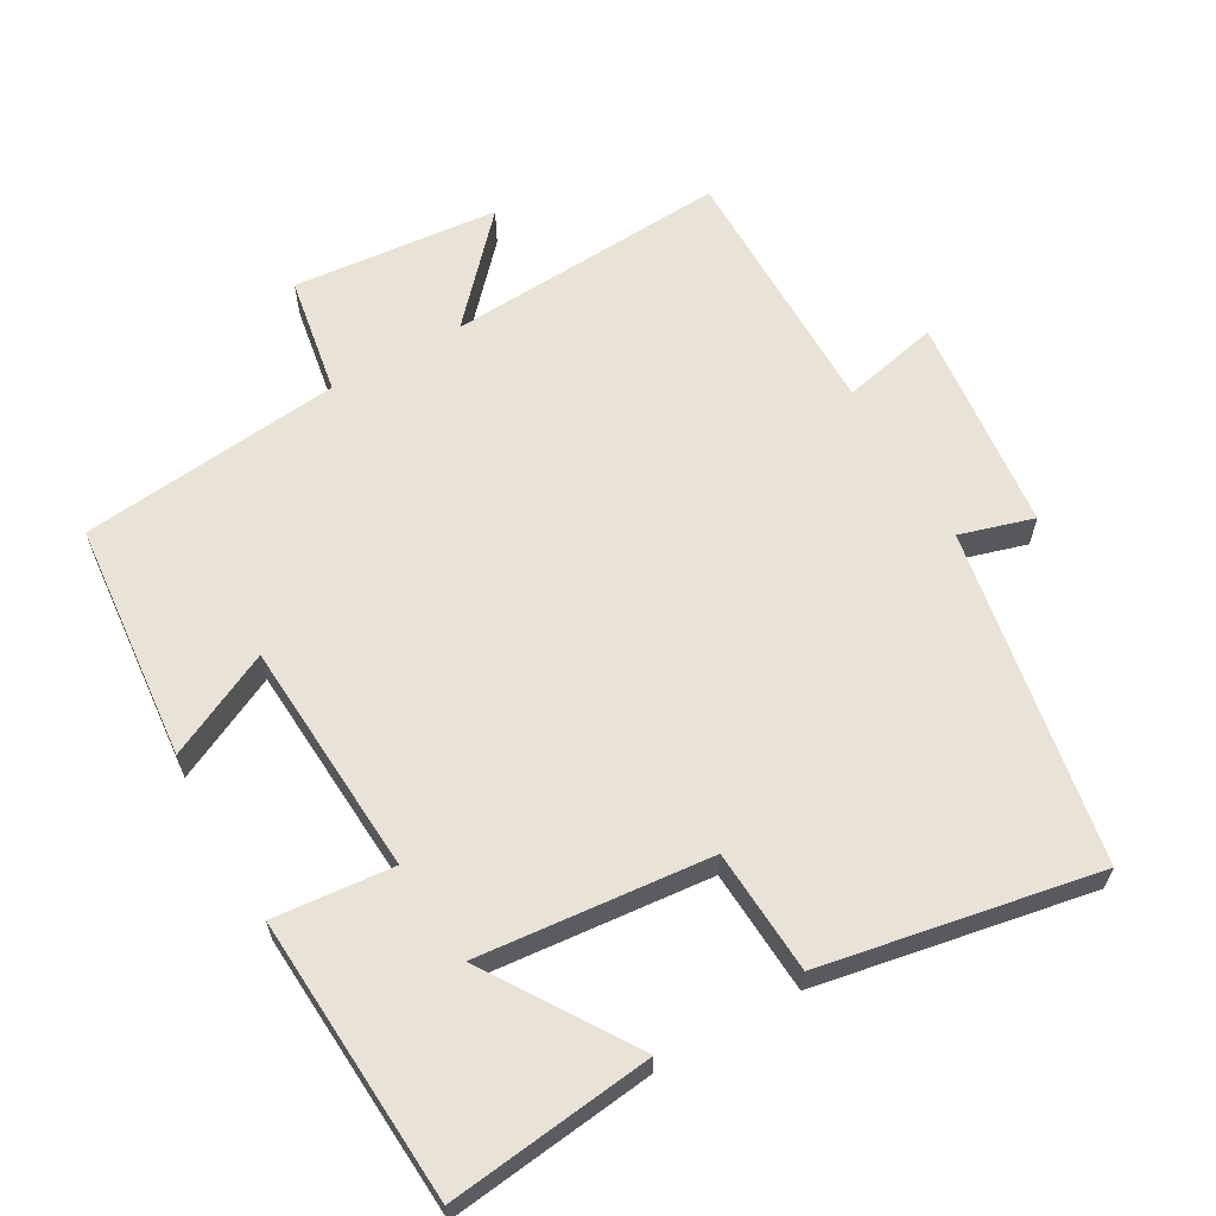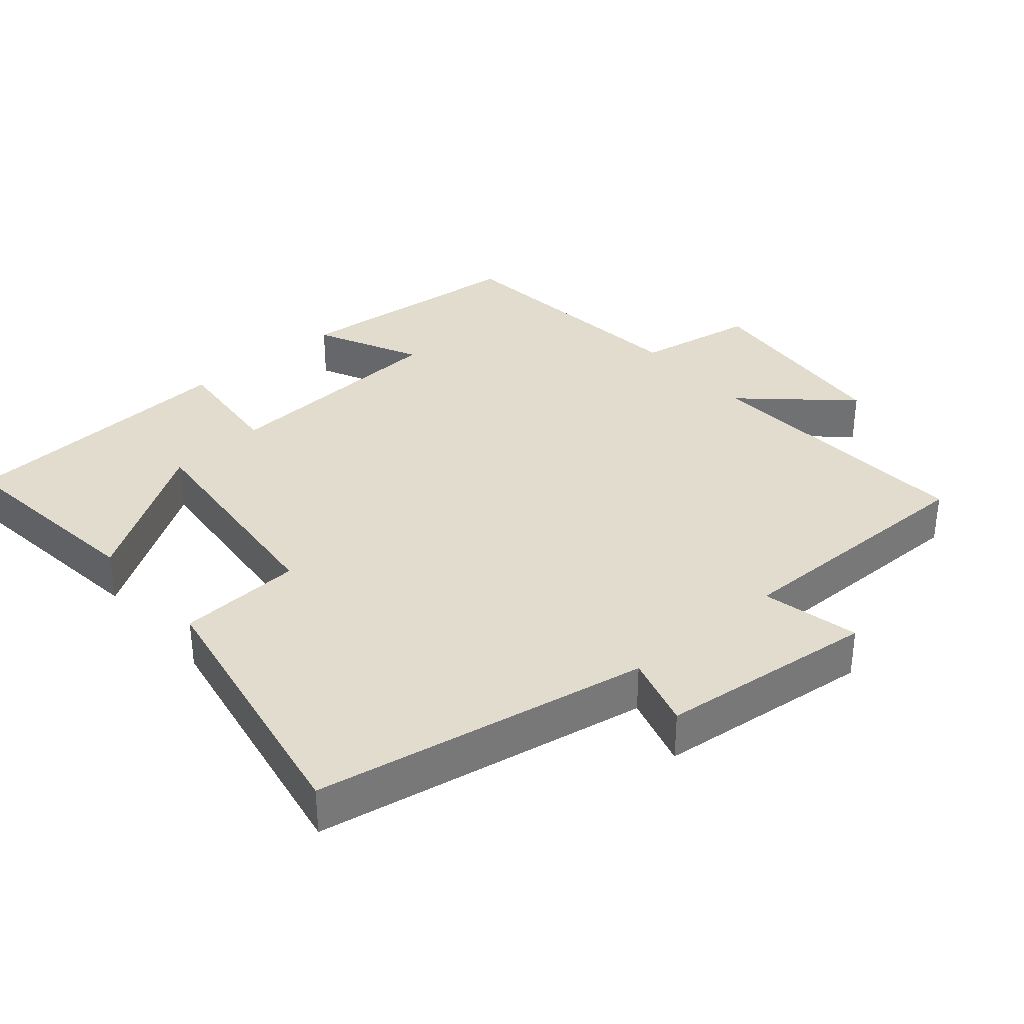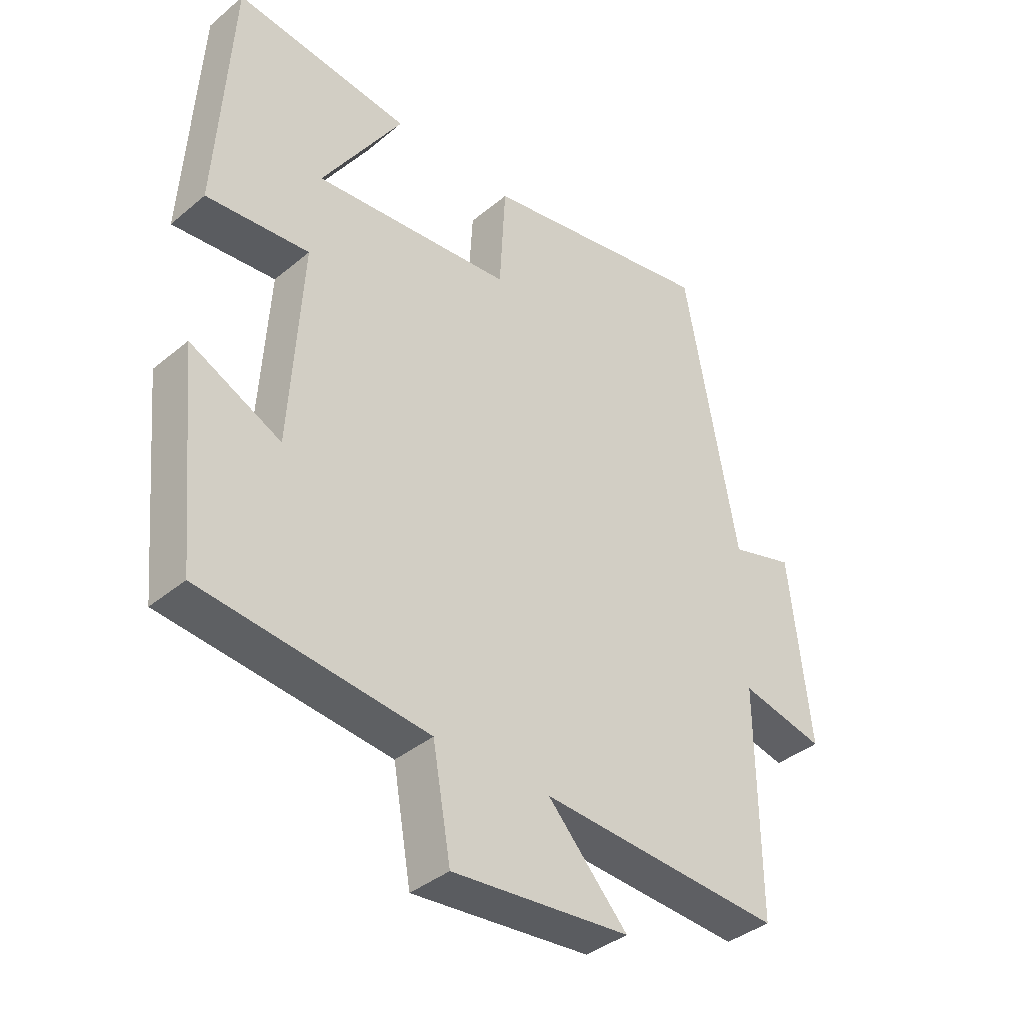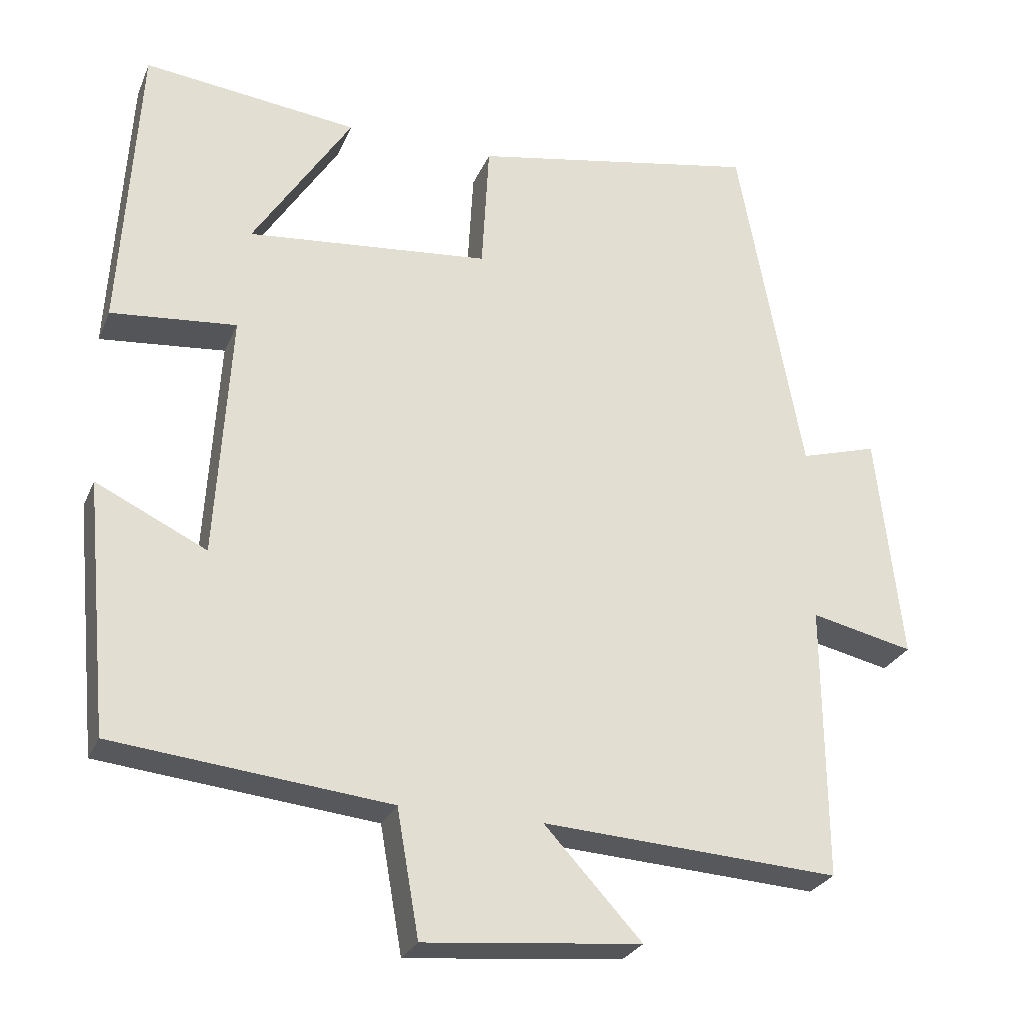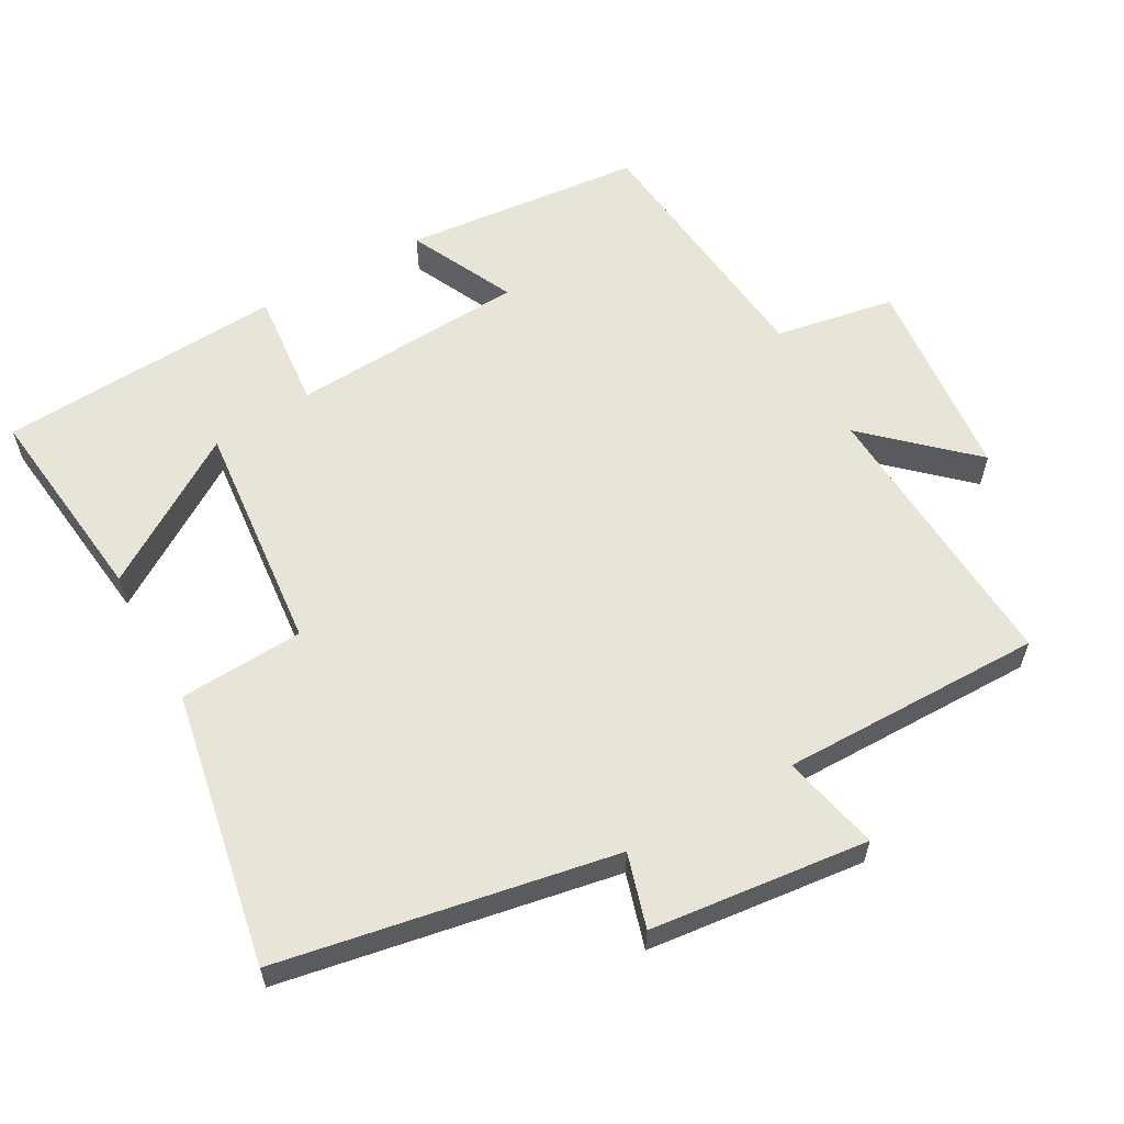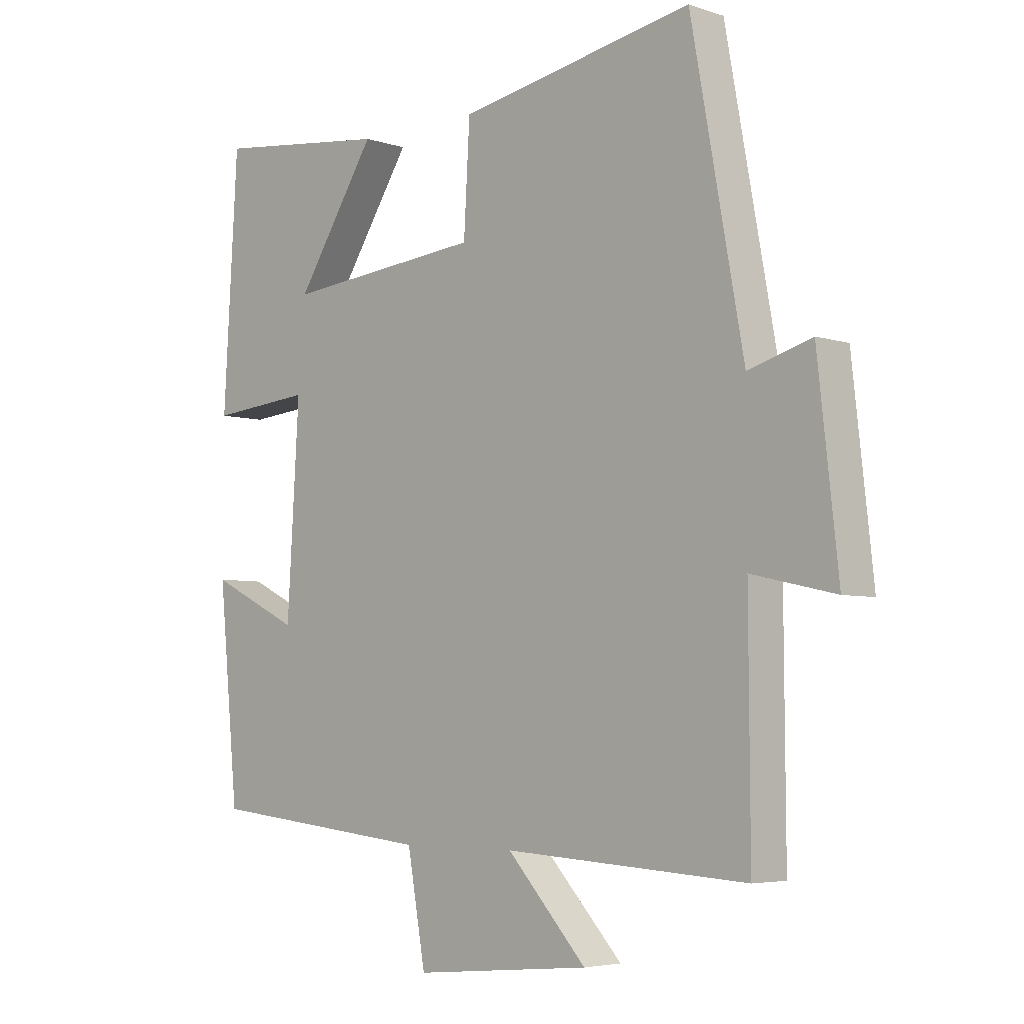
<metadata>
{"format":"obj","ext":"obj","renderer":"f3d","projection":"perspective","resolution":1024,"background":"white","views":[{"elev":62.5,"azim":-29.8,"up":"+Y"},{"elev":34.6,"azim":49.2,"up":"+Y"},{"elev":-38.5,"azim":-43.7,"up":"+Z"},{"elev":-27.0,"azim":-19.6,"up":"+Z"},{"elev":59.9,"azim":60.8,"up":"+Y"},{"elev":-4.8,"azim":43.9,"up":"+Z"}]}
</metadata>
<code>
v -0.467 0.07 -0.461
v -0.5 0.07 -0.12
v -0.35 0.07 -0.192
v -0.33 0.07 0.144
v -0.5 0.07 0.128
v -0.476 0.07 0.534
v -0.184 0.07 0.5
v -0.318 0.07 0.291
v 0.012 0.07 0.323
v 0.022 0.07 0.5
v 0.413 0.07 0.573
v 0.5 0.07 0.097
v 0.605 0.07 0.128
v 0.639 0.07 -0.182
v 0.5 0.07 -0.151
v 0.502 0.07 -0.524
v 0.099 0.07 -0.5
v 0.231 0.07 -0.643
v -0.063 0.07 -0.671
v -0.093 0.07 -0.5
v -0.467 0 -0.461
v -0.5 0 -0.12
v -0.35 0 -0.192
v -0.33 0 0.144
v -0.5 0 0.128
v -0.476 0 0.534
v -0.184 0 0.5
v -0.318 0 0.291
v 0.012 0 0.323
v 0.022 0 0.5
v 0.413 0 0.573
v 0.5 0 0.097
v 0.605 0 0.128
v 0.639 0 -0.182
v 0.5 0 -0.151
v 0.502 0 -0.524
v 0.099 0 -0.5
v 0.231 0 -0.643
v -0.063 0 -0.671
v -0.093 0 -0.5
f 17 18 19 20
f 17 20 1 2
f 15 16 17
f 12 13 14 15
f 9 10 11 12
f 8 9 12 15
f 5 6 7 8
f 4 5 8
f 3 4 8 15
f 17 2 3
f 3 15 17
f 40 39 38 37
f 22 21 40 37
f 37 36 35
f 35 34 33 32
f 32 31 30 29
f 35 32 29 28
f 28 27 26 25
f 28 25 24
f 35 28 24 23
f 23 22 37
f 37 35 23
f 1 21 22 2
f 2 22 23 3
f 3 23 24 4
f 4 24 25 5
f 5 25 26 6
f 6 26 27 7
f 7 27 28 8
f 8 28 29 9
f 9 29 30 10
f 10 30 31 11
f 11 31 32 12
f 12 32 33 13
f 13 33 34 14
f 14 34 35 15
f 15 35 36 16
f 16 36 37 17
f 17 37 38 18
f 18 38 39 19
f 19 39 40 20
f 20 40 21 1

</code>
